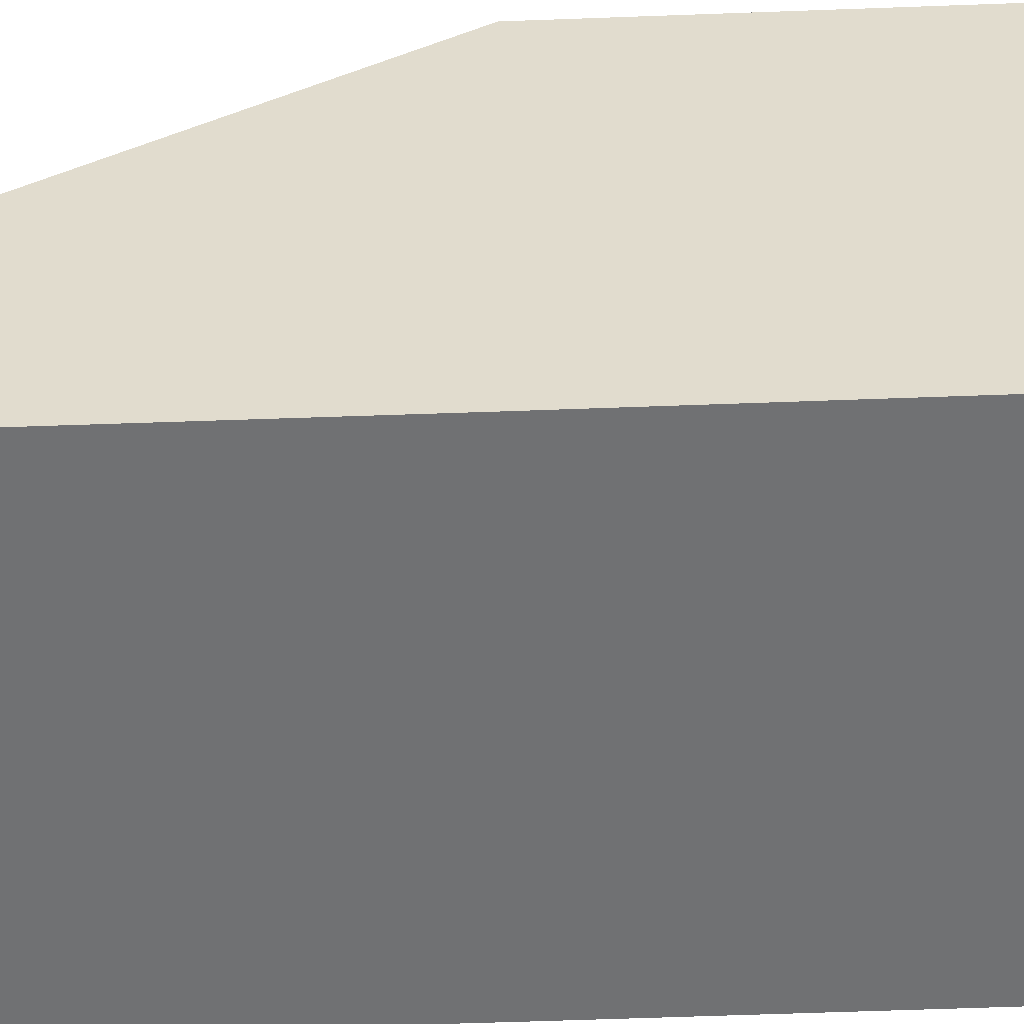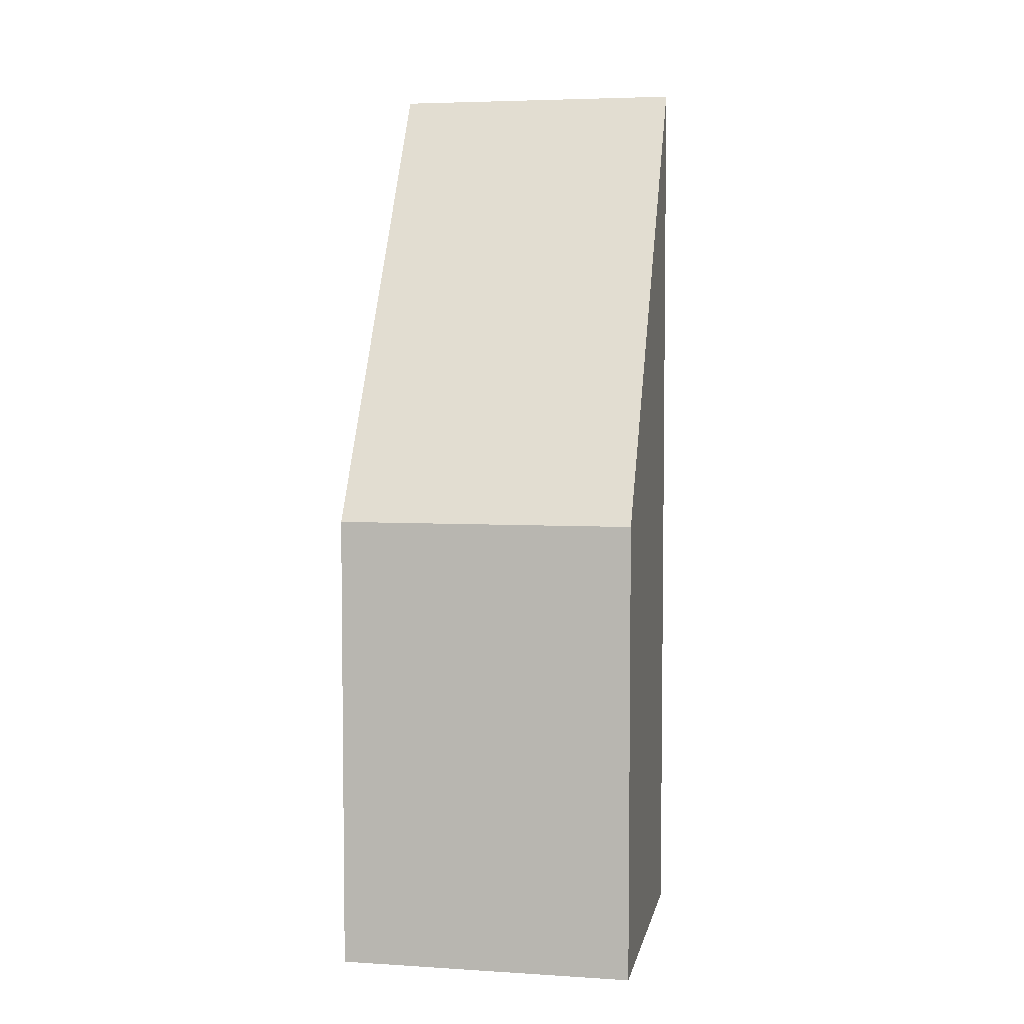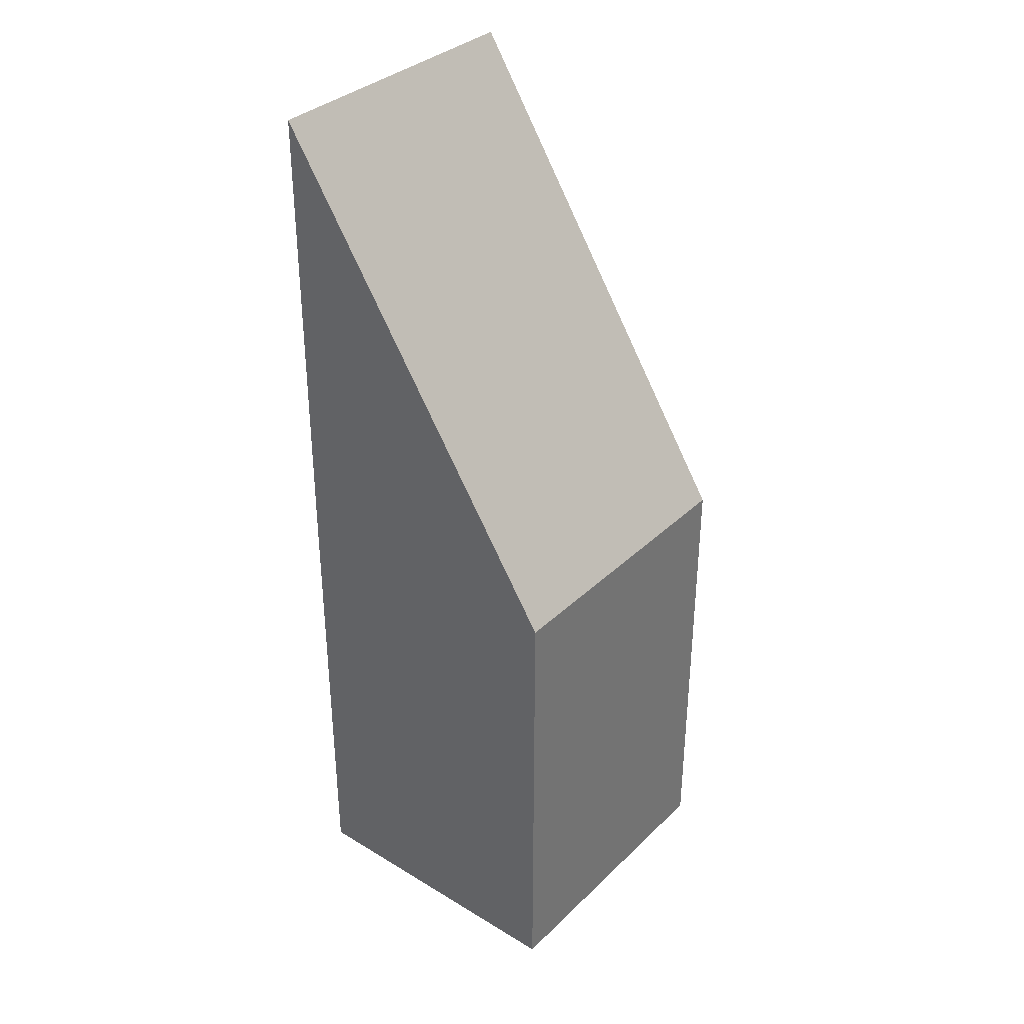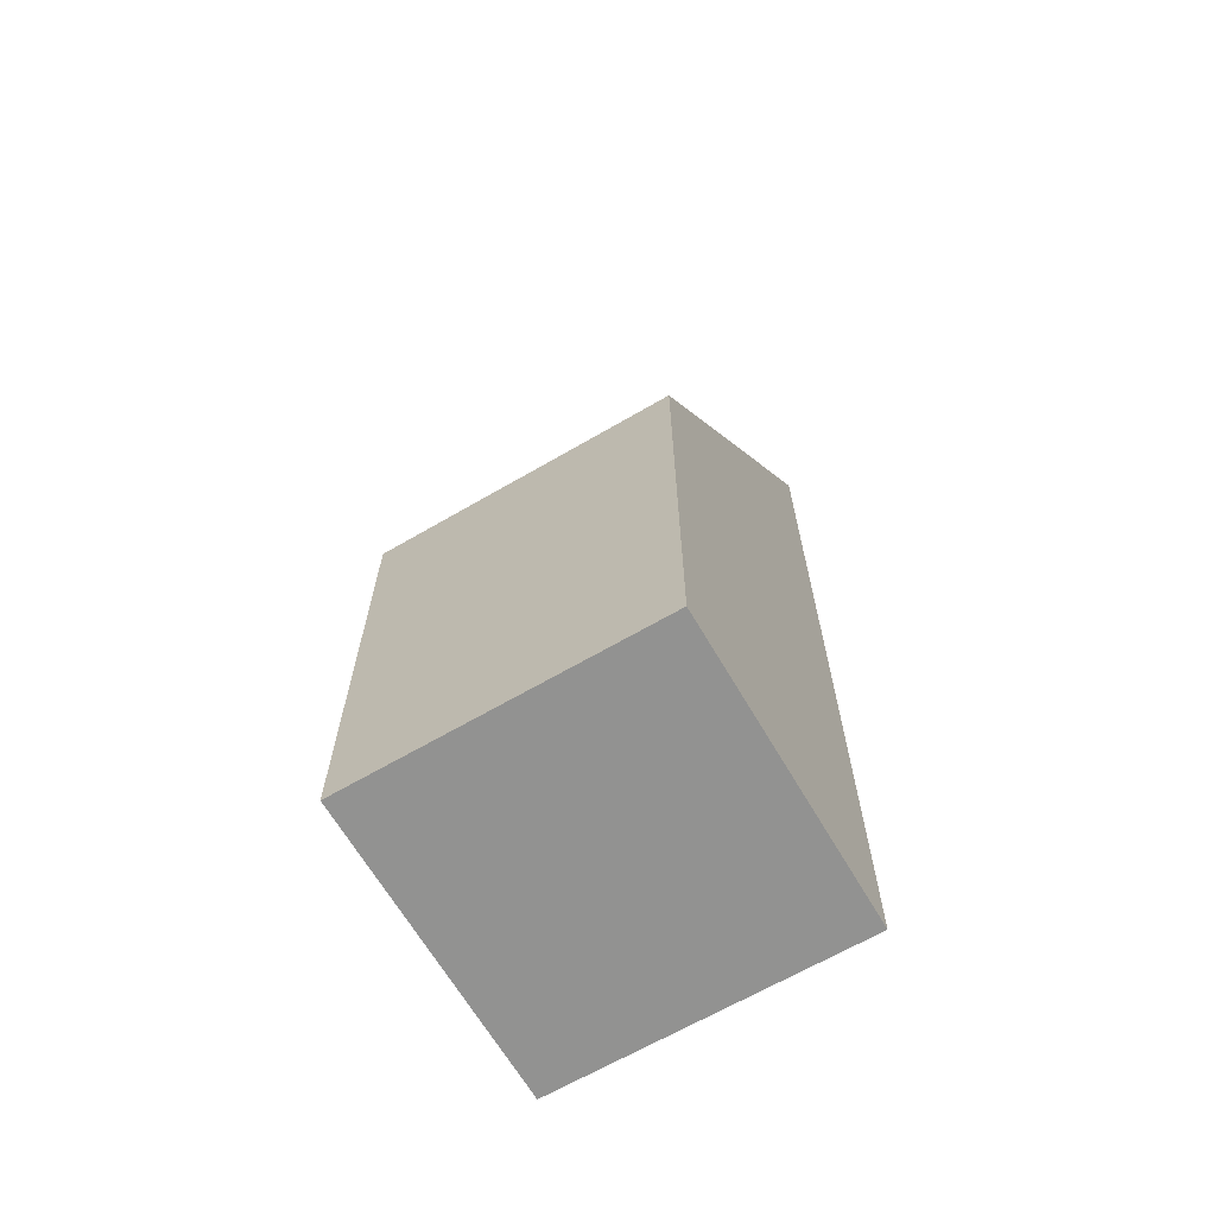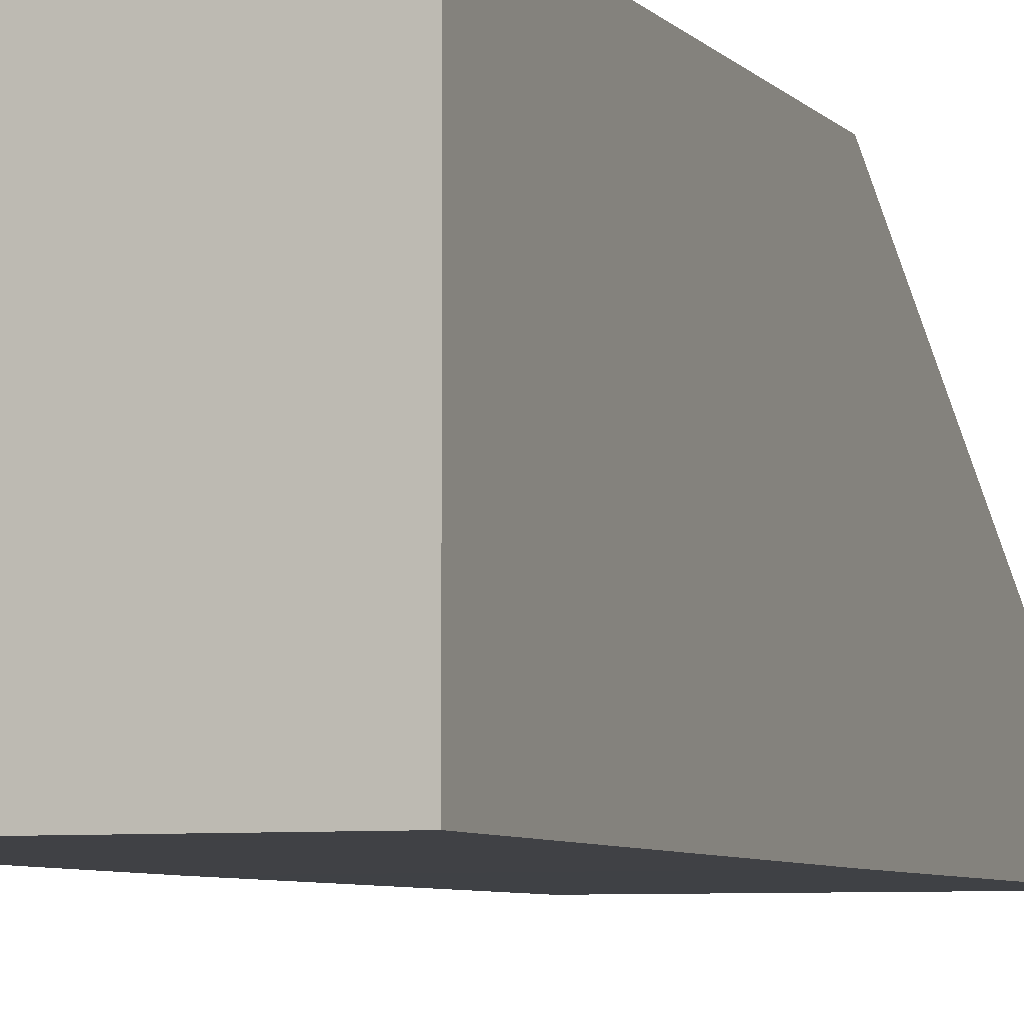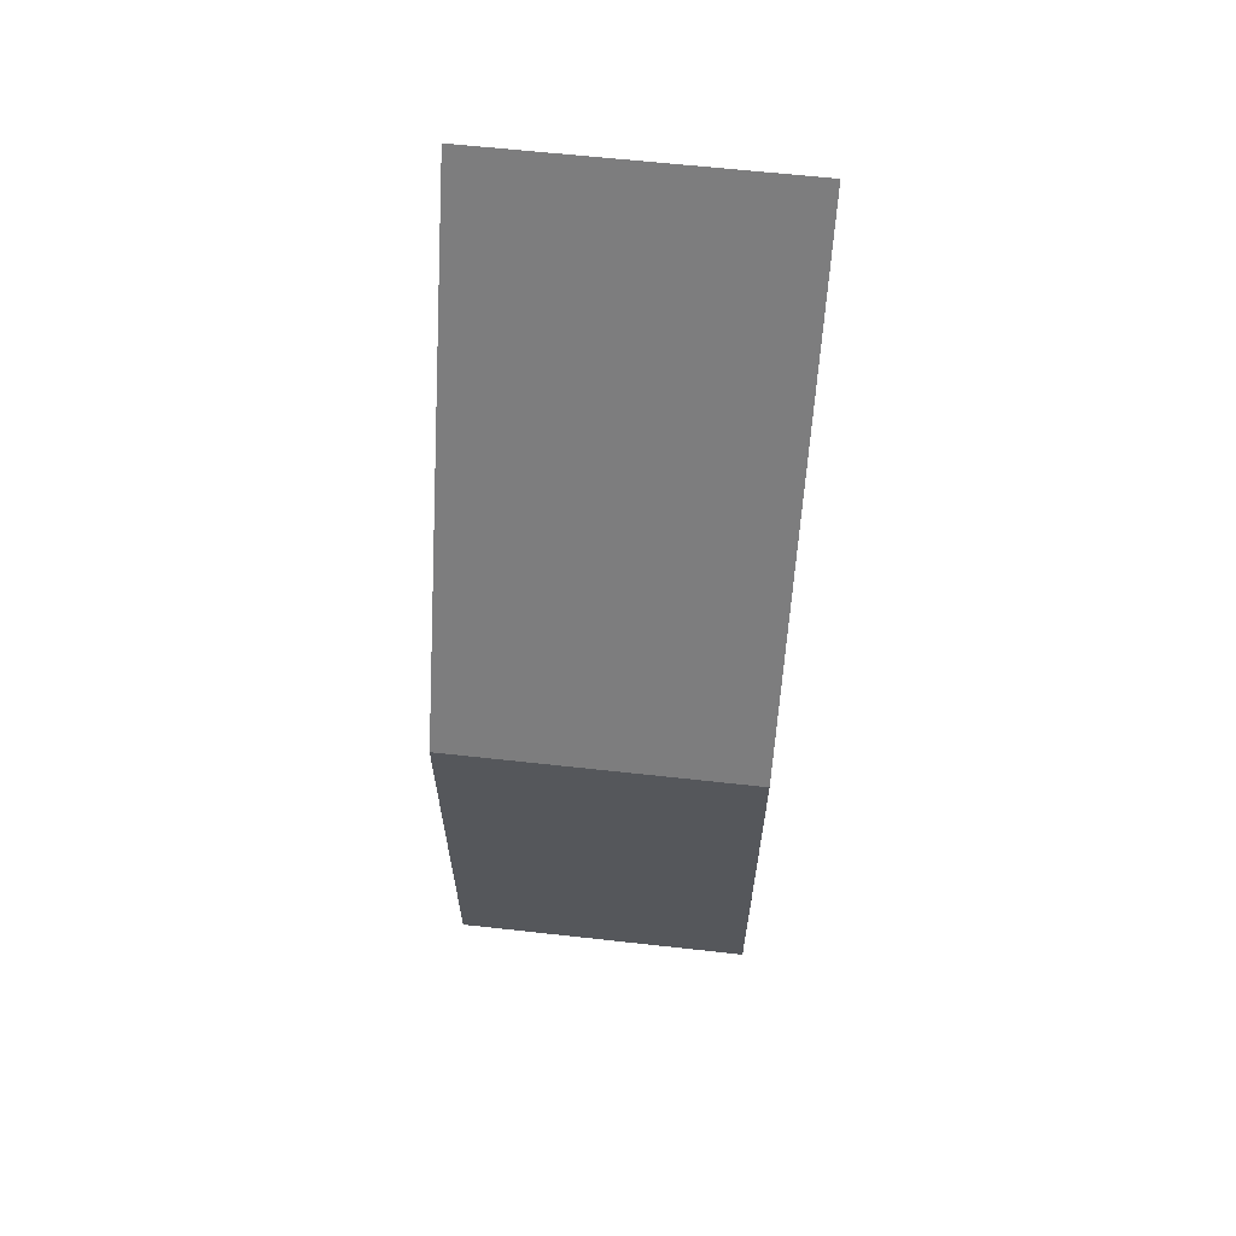
<metadata>
{"format":"obj","ext":"obj","renderer":"f3d","projection":"perspective","resolution":1024,"background":"white","views":[{"elev":-55.2,"azim":92.3,"up":"+Y"},{"elev":4.9,"azim":-169.0,"up":"+Z"},{"elev":34.9,"azim":128.7,"up":"+Z"},{"elev":-66.3,"azim":-149.7,"up":"+Z"},{"elev":-5.9,"azim":-159.5,"up":"+Y"},{"elev":63.1,"azim":-173.6,"up":"+Z"}]}
</metadata>
<code>
o Cube
v -1 0.007845 1
v -1 -0.002006 -5.191
v -1 1.998 -5.191
v 1 0.007845 1
v 1 -0.002006 -5.191
v 1 1.998 -5.191
v -1 -0.002007 -2.095
v -1 1.998 -2.095
v 1 -0.002007 -2.095
v 1 1.998 -2.095
v -1 -0.002006 -3.643
v -1 1.998 -3.643
f 2 11 12 3
f 3 5 2
f 9 10 4
f 9 1 7
f 8 4 10
f 3 10 6
f 5 7 11 2
f 6 9 5
f 1 8 7
f 3 6 5
f 9 4 1
f 8 1 4
f 3 12 8 10
f 5 9 7
f 6 10 9
f 11 7 8 12

</code>
